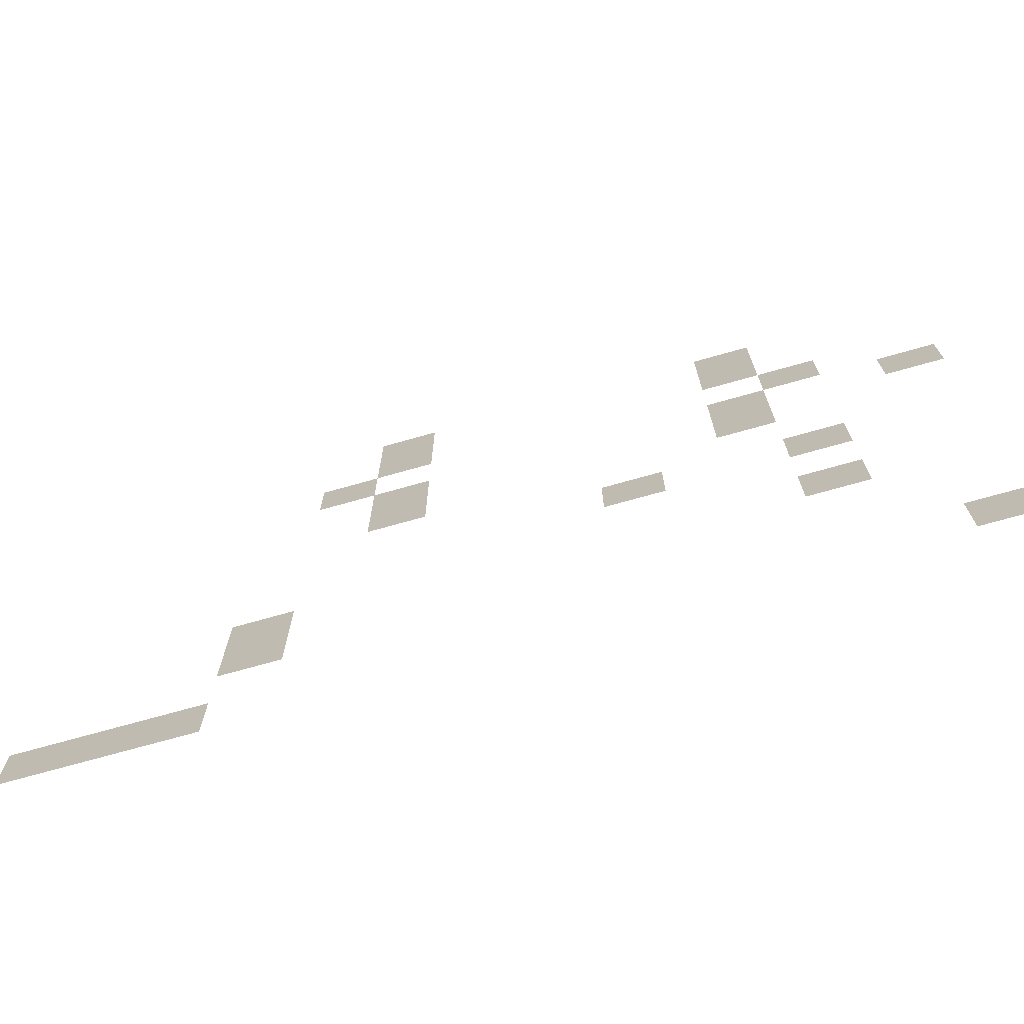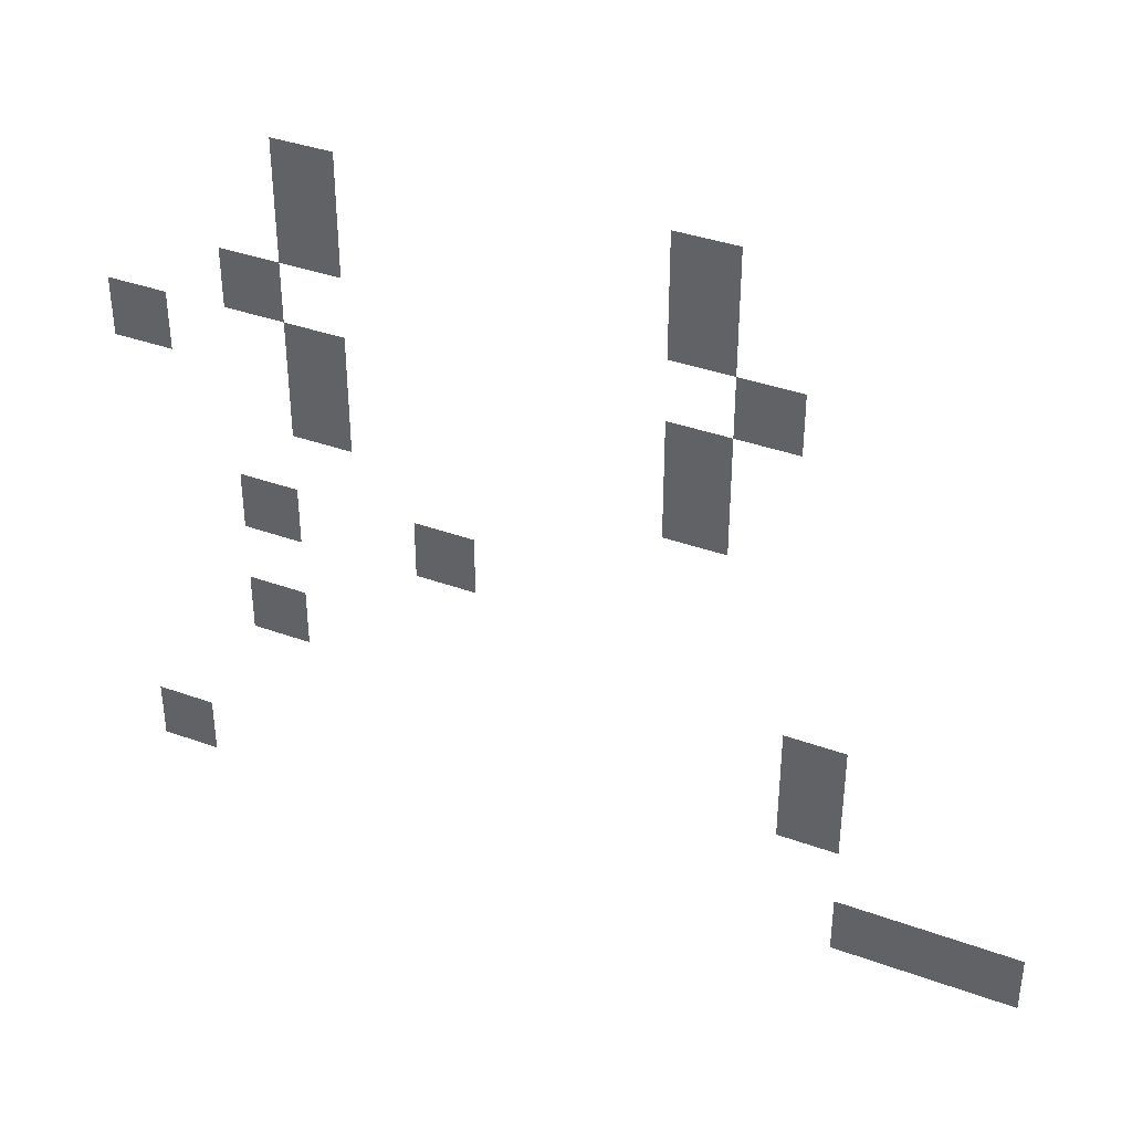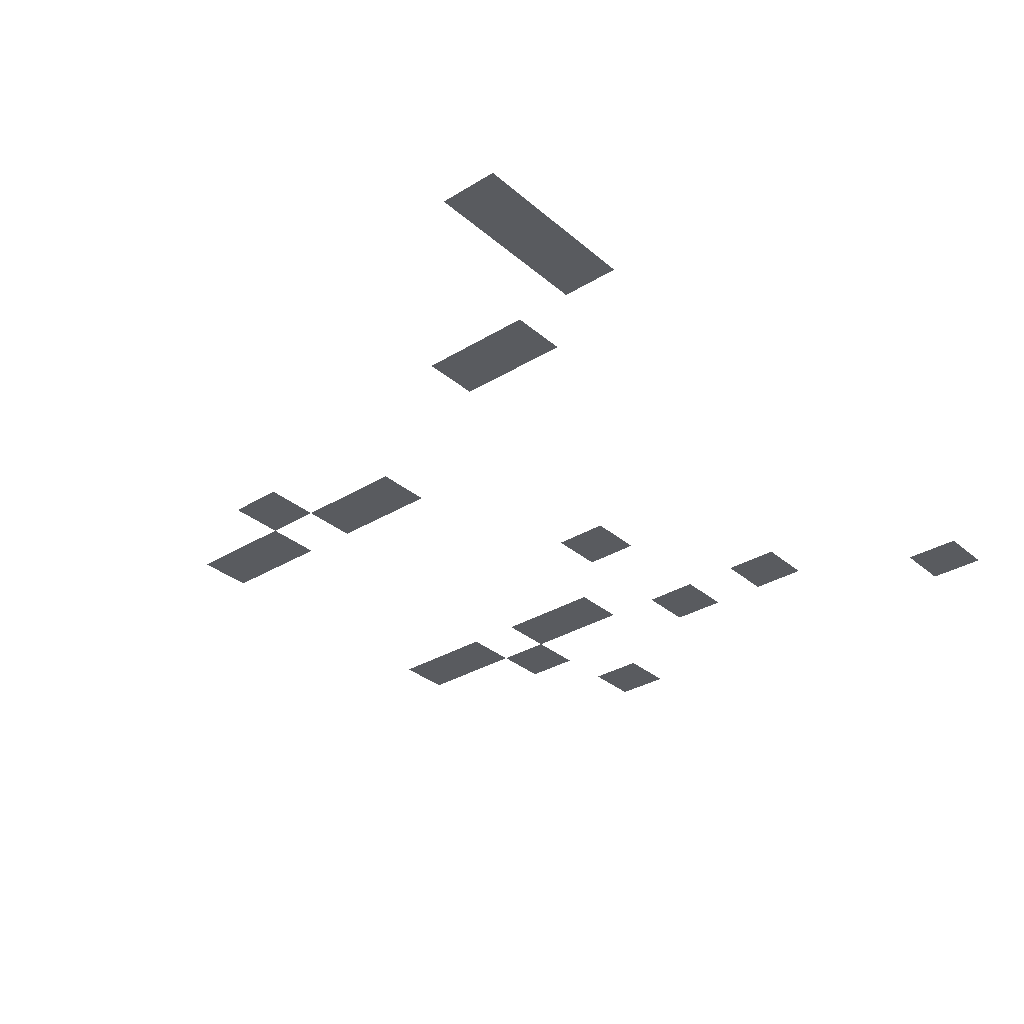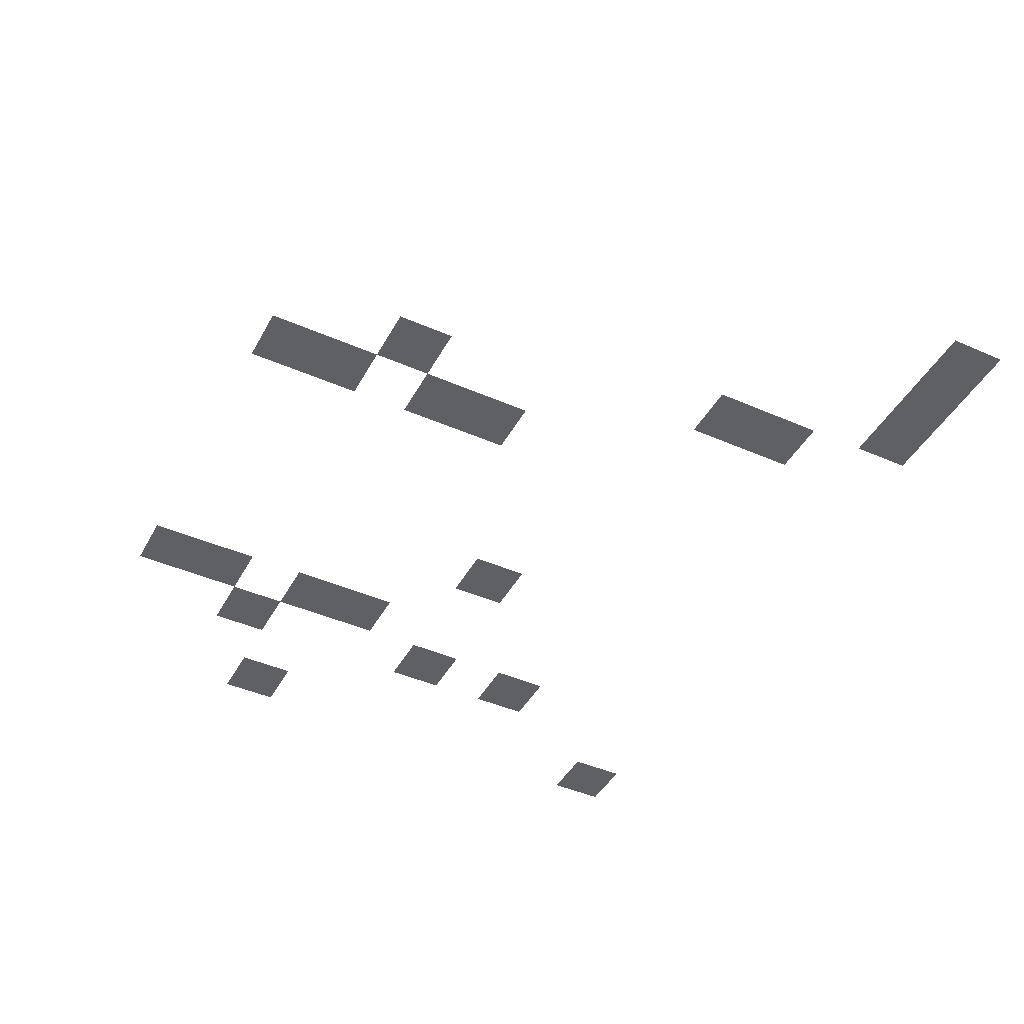
<metadata>
{"format":"obj","ext":"obj","renderer":"f3d","projection":"perspective","resolution":1024,"background":"white","views":[{"elev":-71.8,"azim":15.8,"up":"+Y"},{"elev":37.8,"azim":-155.2,"up":"+Y"},{"elev":-32.4,"azim":-49.6,"up":"+Z"},{"elev":-44.0,"azim":-117.2,"up":"+Z"}]}
</metadata>
<code>
v -14 -4 0
v -15 -4 0
v -15 -3 0
v -14 -3 0
v -20 -4 0
v -21 -4 0
v -21 -3 0
v -20 -3 0
v -14 -5 0
v -15 -5 0
v -15 -4 0
v -14 -4 0
v -20 -5 0
v -21 -5 0
v -21 -4 0
v -20 -4 0
v -13 -6 0
v -14 -6 0
v -14 -5 0
v -13 -5 0
v -21 -6 0
v -22 -6 0
v -22 -5 0
v -21 -5 0
v -11 -7 0
v -12 -7 0
v -12 -6 0
v -11 -6 0
v -14 -7 0
v -15 -7 0
v -15 -6 0
v -14 -6 0
v -20 -7 0
v -21 -7 0
v -21 -6 0
v -20 -6 0
v -14 -8 0
v -15 -8 0
v -15 -7 0
v -14 -7 0
v -20 -8 0
v -21 -8 0
v -21 -7 0
v -20 -7 0
v -13 -10 0
v -14 -10 0
v -14 -9 0
v -13 -9 0
v -16 -10 0
v -17 -10 0
v -17 -9 0
v -16 -9 0
v -13 -12 0
v -14 -12 0
v -14 -11 0
v -13 -11 0
v -22 -12 0
v -23 -12 0
v -23 -11 0
v -22 -11 0
v -22 -13 0
v -23 -13 0
v -23 -12 0
v -22 -12 0
v -11 -15 0
v -12 -15 0
v -12 -14 0
v -11 -14 0
v -23 -15 0
v -24 -15 0
v -24 -14 0
v -23 -14 0
v -24 -15 0
v -25 -15 0
v -25 -14 0
v -24 -14 0
v -25 -15 0
v -26 -15 0
v -26 -14 0
v -25 -14 0
g mapa3_v1_huertos_mesh_0002
f 1 2 3 4
f 5 6 7 8
f 9 10 11 12
f 13 14 15 16
f 17 18 19 20
f 21 22 23 24
f 25 26 27 28
f 29 30 31 32
f 33 34 35 36
f 37 38 39 40
f 41 42 43 44
f 45 46 47 48
f 49 50 51 52
f 53 54 55 56
f 57 58 59 60
f 61 62 63 64
f 65 66 67 68
f 69 70 71 72
f 73 74 75 76
f 77 78 79 80

</code>
